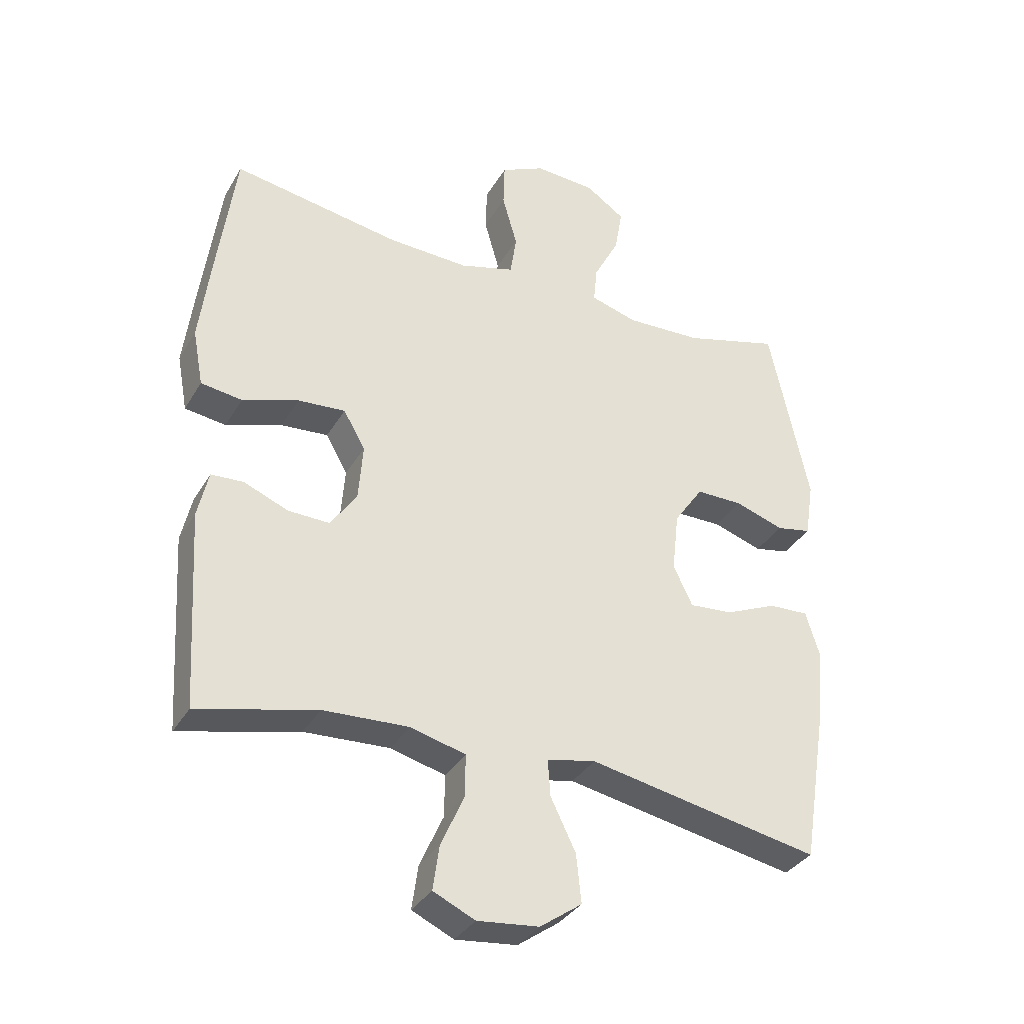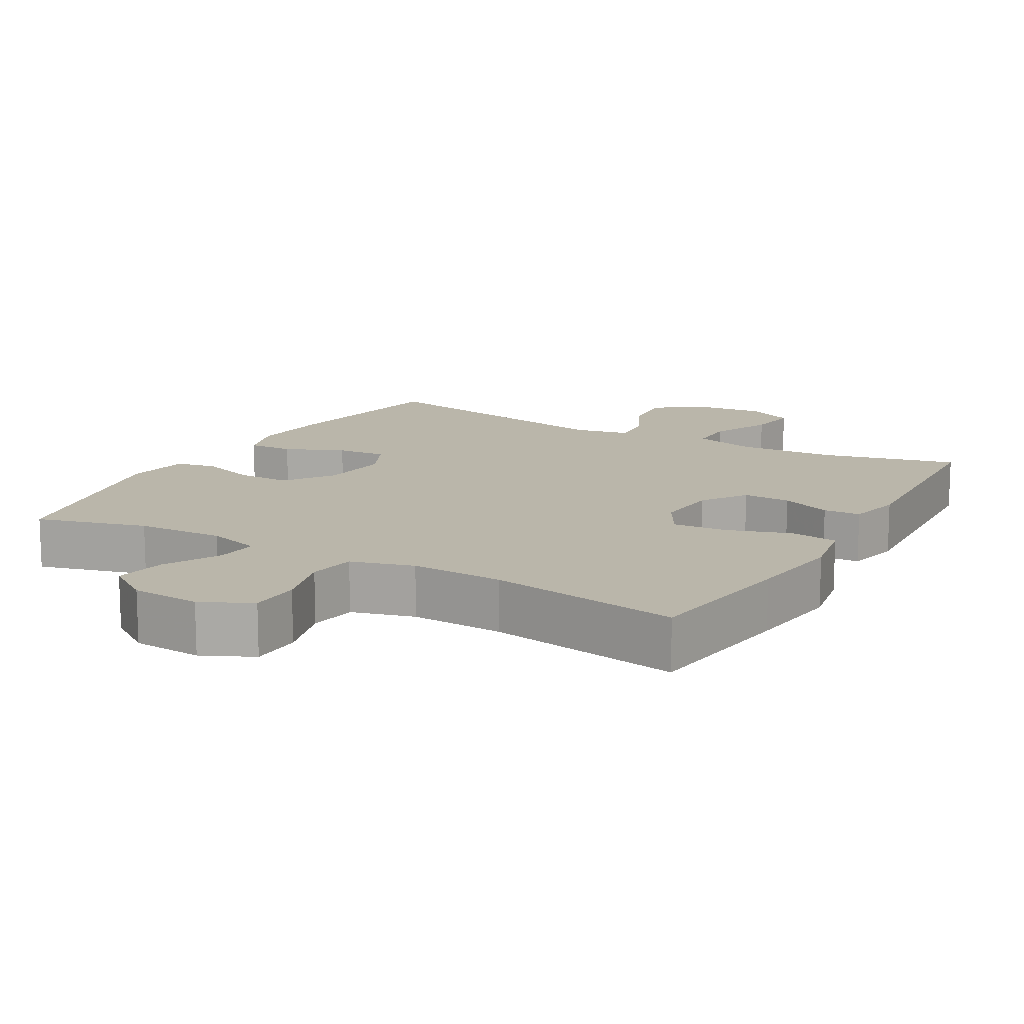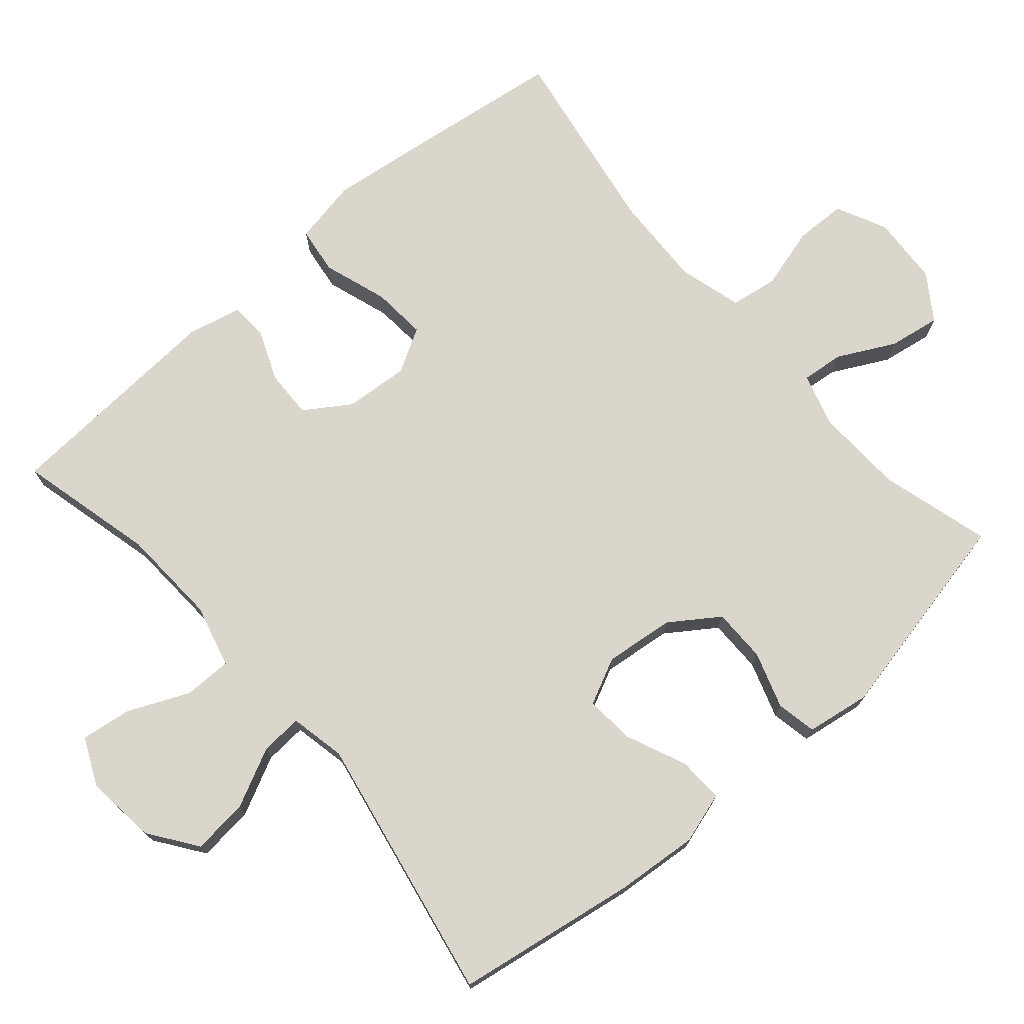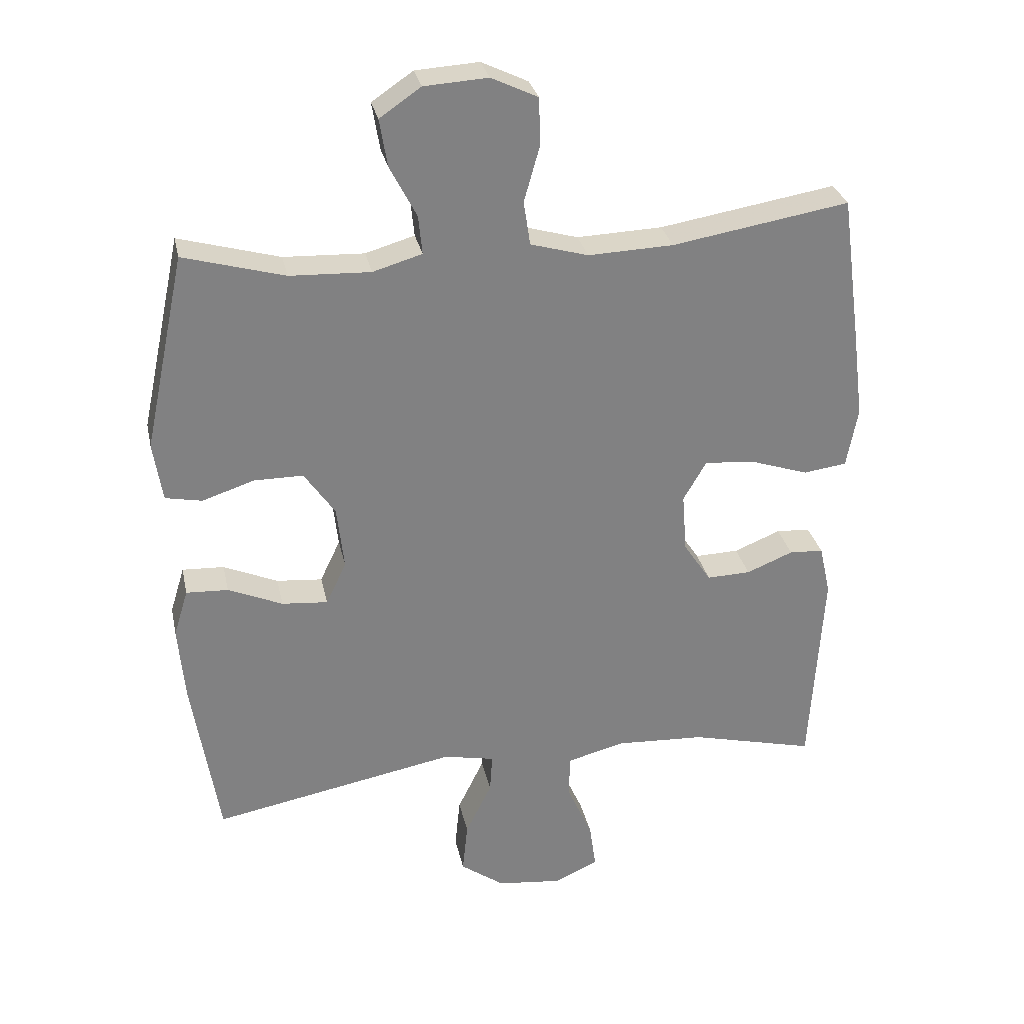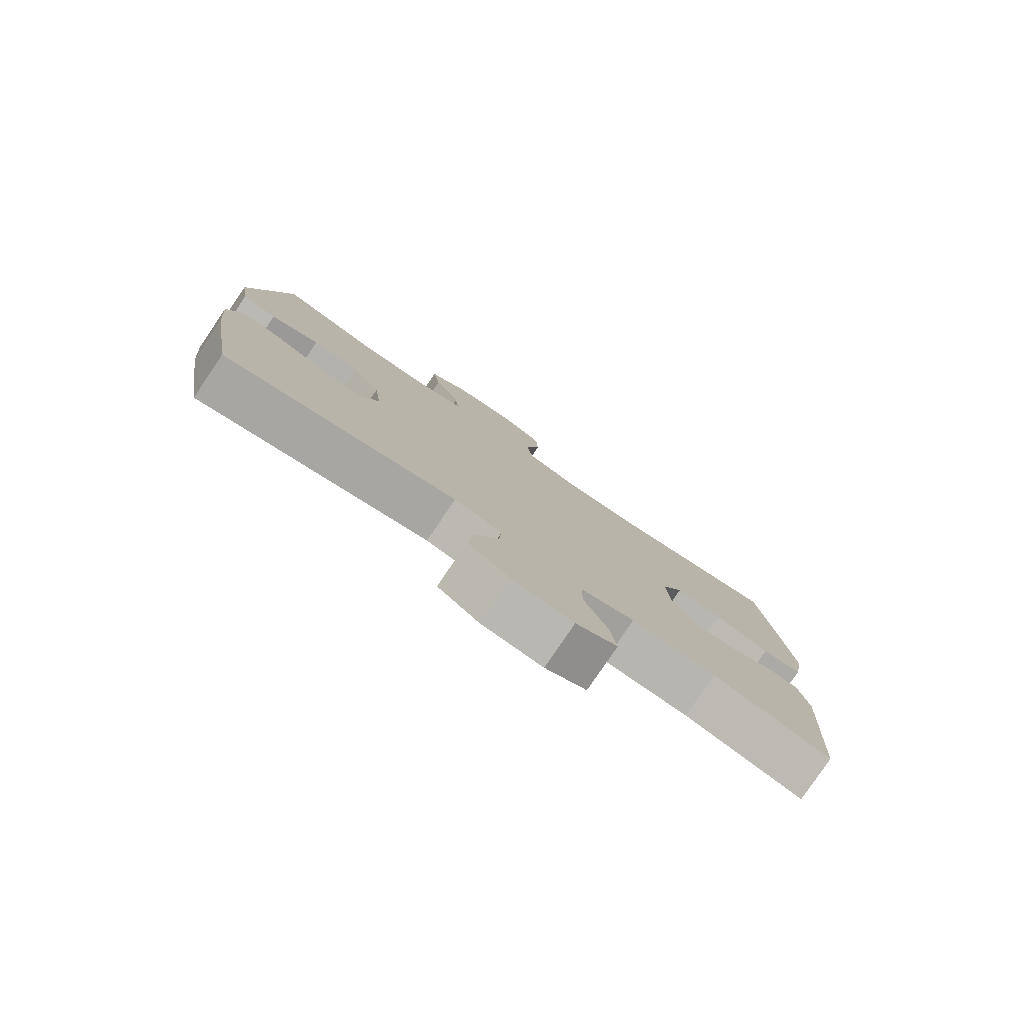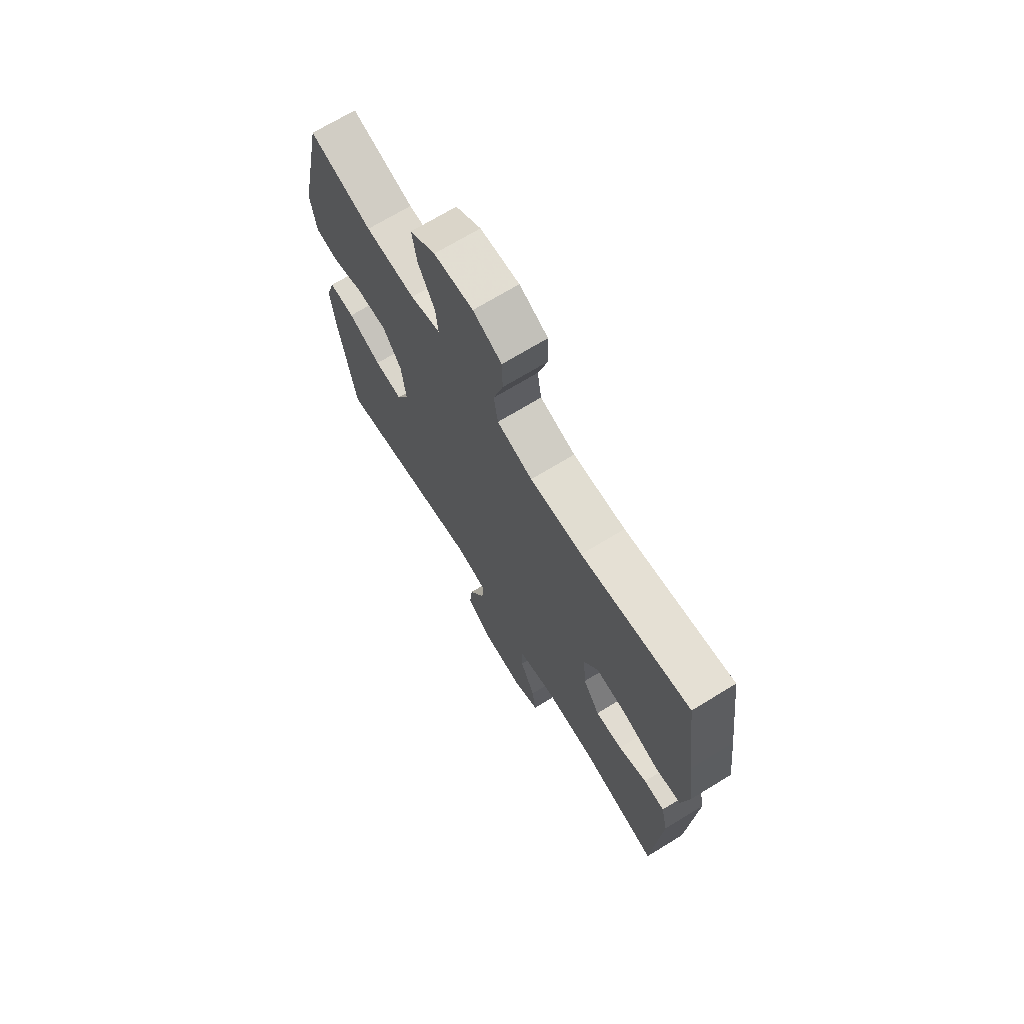
<metadata>
{"format":"obj","ext":"obj","renderer":"f3d","projection":"perspective","resolution":1024,"background":"white","views":[{"elev":-34.7,"azim":153.4,"up":"+Z"},{"elev":13.8,"azim":29.8,"up":"+Y"},{"elev":73.7,"azim":-130.9,"up":"+Y"},{"elev":29.8,"azim":-11.8,"up":"+Z"},{"elev":-79.8,"azim":-34.1,"up":"+Z"},{"elev":70.4,"azim":58.6,"up":"+Z"}]}
</metadata>
<code>
v -0.5 0.07 -0.5
v -0.541 0.07 -0.245
v -0.551 0.07 -0.13
v -0.529 0.07 -0.058
v -0.465 0.07 -0.061
v -0.382 0.07 -0.097
v -0.312 0.07 -0.103
v -0.281 0.07 -0.038
v -0.292 0.07 0.059
v -0.339 0.07 0.127
v -0.414 0.07 0.127
v -0.493 0.07 0.101
v -0.549 0.07 0.112
v -0.563 0.07 0.202
v -0.5 0.07 0.5
v -0.346 0.07 0.457
v -0.223 0.07 0.452
v -0.148 0.07 0.474
v -0.154 0.07 0.533
v -0.195 0.07 0.612
v -0.207 0.07 0.684
v -0.144 0.07 0.727
v -0.047 0.07 0.733
v 0.024 0.07 0.699
v 0.026 0.07 0.627
v 0.002 0.07 0.542
v 0.012 0.07 0.475
v 0.1 0.07 0.45
v 0.23 0.07 0.455
v 0.5 0.07 0.5
v 0.53 0.07 0.278
v 0.547 0.07 0.142
v 0.53 0.07 0.051
v 0.464 0.07 0.042
v 0.374 0.07 0.072
v 0.298 0.07 0.078
v 0.263 0.07 0.017
v 0.27 0.07 -0.073
v 0.312 0.07 -0.136
v 0.379 0.07 -0.134
v 0.45 0.07 -0.105
v 0.502 0.07 -0.108
v 0.519 0.07 -0.184
v 0.5 0.07 -0.5
v 0.309 0.07 -0.453
v 0.172 0.07 -0.446
v 0.084 0.07 -0.469
v 0.084 0.07 -0.536
v 0.122 0.07 -0.621
v 0.132 0.07 -0.692
v 0.065 0.07 -0.723
v -0.034 0.07 -0.712
v -0.101 0.07 -0.664
v -0.093 0.07 -0.586
v -0.053 0.07 -0.504
v -0.049 0.07 -0.445
v -0.127 0.07 -0.429
v -0.5 0 -0.5
v -0.541 0 -0.245
v -0.551 0 -0.13
v -0.529 0 -0.058
v -0.465 0 -0.061
v -0.382 0 -0.097
v -0.312 0 -0.103
v -0.281 0 -0.038
v -0.292 0 0.059
v -0.339 0 0.127
v -0.414 0 0.127
v -0.493 0 0.101
v -0.549 0 0.112
v -0.563 0 0.202
v -0.5 0 0.5
v -0.346 0 0.457
v -0.223 0 0.452
v -0.148 0 0.474
v -0.154 0 0.533
v -0.195 0 0.612
v -0.207 0 0.684
v -0.144 0 0.727
v -0.047 0 0.733
v 0.024 0 0.699
v 0.026 0 0.627
v 0.002 0 0.542
v 0.012 0 0.475
v 0.1 0 0.45
v 0.23 0 0.455
v 0.5 0 0.5
v 0.53 0 0.278
v 0.547 0 0.142
v 0.53 0 0.051
v 0.464 0 0.042
v 0.374 0 0.072
v 0.298 0 0.078
v 0.263 0 0.017
v 0.27 0 -0.073
v 0.312 0 -0.136
v 0.379 0 -0.134
v 0.45 0 -0.105
v 0.502 0 -0.108
v 0.519 0 -0.184
v 0.5 0 -0.5
v 0.309 0 -0.453
v 0.172 0 -0.446
v 0.084 0 -0.469
v 0.084 0 -0.536
v 0.122 0 -0.621
v 0.132 0 -0.692
v 0.065 0 -0.723
v -0.034 0 -0.712
v -0.101 0 -0.664
v -0.093 0 -0.586
v -0.053 0 -0.504
v -0.049 0 -0.445
v -0.127 0 -0.429
f 53 54 55
f 52 53 55
f 51 52 55
f 50 51 55
f 49 50 55
f 48 49 55
f 47 48 55 56
f 46 47 56 57
f 43 44 45
f 42 43 45
f 41 42 45
f 40 41 45
f 45 46 57
f 40 45 57
f 39 40 57
f 33 34 35
f 32 33 35
f 31 32 35
f 30 31 35
f 29 30 35
f 28 29 35 36
f 27 28 36 37
f 24 25 26
f 23 24 26
f 22 23 26
f 21 22 26
f 20 21 26
f 19 20 26
f 18 19 26 27
f 27 37 38
f 18 27 38
f 17 18 38
f 14 15 16
f 13 14 16
f 12 13 16
f 11 12 16
f 10 11 16 17
f 4 5 6
f 3 4 6
f 2 3 6
f 1 2 6
f 57 1 6
f 57 6 7
f 39 57 7 8
f 17 38 39
f 10 17 39
f 9 10 39
f 8 9 39
f 112 111 110
f 112 110 109
f 112 109 108
f 112 108 107
f 112 107 106
f 112 106 105
f 113 112 105 104
f 114 113 104 103
f 102 101 100
f 102 100 99
f 102 99 98
f 102 98 97
f 114 103 102
f 114 102 97
f 114 97 96
f 92 91 90
f 92 90 89
f 92 89 88
f 92 88 87
f 92 87 86
f 93 92 86 85
f 94 93 85 84
f 83 82 81
f 83 81 80
f 83 80 79
f 83 79 78
f 83 78 77
f 83 77 76
f 84 83 76 75
f 95 94 84
f 95 84 75
f 95 75 74
f 73 72 71
f 73 71 70
f 73 70 69
f 73 69 68
f 74 73 68 67
f 63 62 61
f 63 61 60
f 63 60 59
f 63 59 58
f 63 58 114
f 64 63 114
f 65 64 114 96
f 96 95 74
f 96 74 67
f 96 67 66
f 96 66 65
f 1 58 59 2
f 2 59 60 3
f 3 60 61 4
f 4 61 62 5
f 5 62 63 6
f 6 63 64 7
f 7 64 65 8
f 8 65 66 9
f 9 66 67 10
f 10 67 68 11
f 11 68 69 12
f 12 69 70 13
f 13 70 71 14
f 14 71 72 15
f 15 72 73 16
f 16 73 74 17
f 17 74 75 18
f 18 75 76 19
f 19 76 77 20
f 20 77 78 21
f 21 78 79 22
f 22 79 80 23
f 23 80 81 24
f 24 81 82 25
f 25 82 83 26
f 26 83 84 27
f 27 84 85 28
f 28 85 86 29
f 29 86 87 30
f 30 87 88 31
f 31 88 89 32
f 32 89 90 33
f 33 90 91 34
f 34 91 92 35
f 35 92 93 36
f 36 93 94 37
f 37 94 95 38
f 38 95 96 39
f 39 96 97 40
f 40 97 98 41
f 41 98 99 42
f 42 99 100 43
f 43 100 101 44
f 44 101 102 45
f 45 102 103 46
f 46 103 104 47
f 47 104 105 48
f 48 105 106 49
f 49 106 107 50
f 50 107 108 51
f 51 108 109 52
f 52 109 110 53
f 53 110 111 54
f 54 111 112 55
f 55 112 113 56
f 56 113 114 57
f 57 114 58 1

</code>
